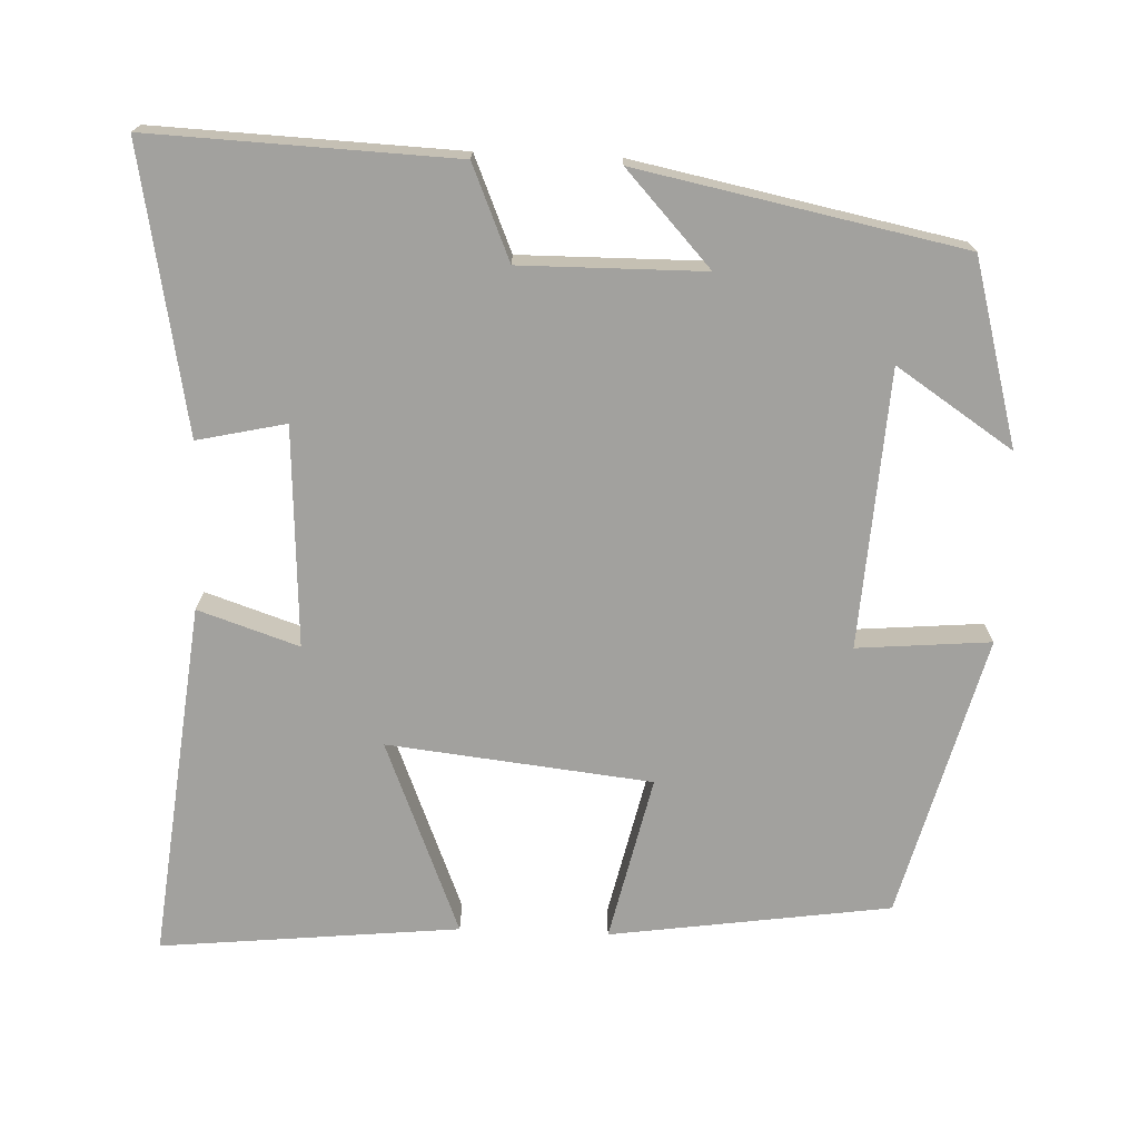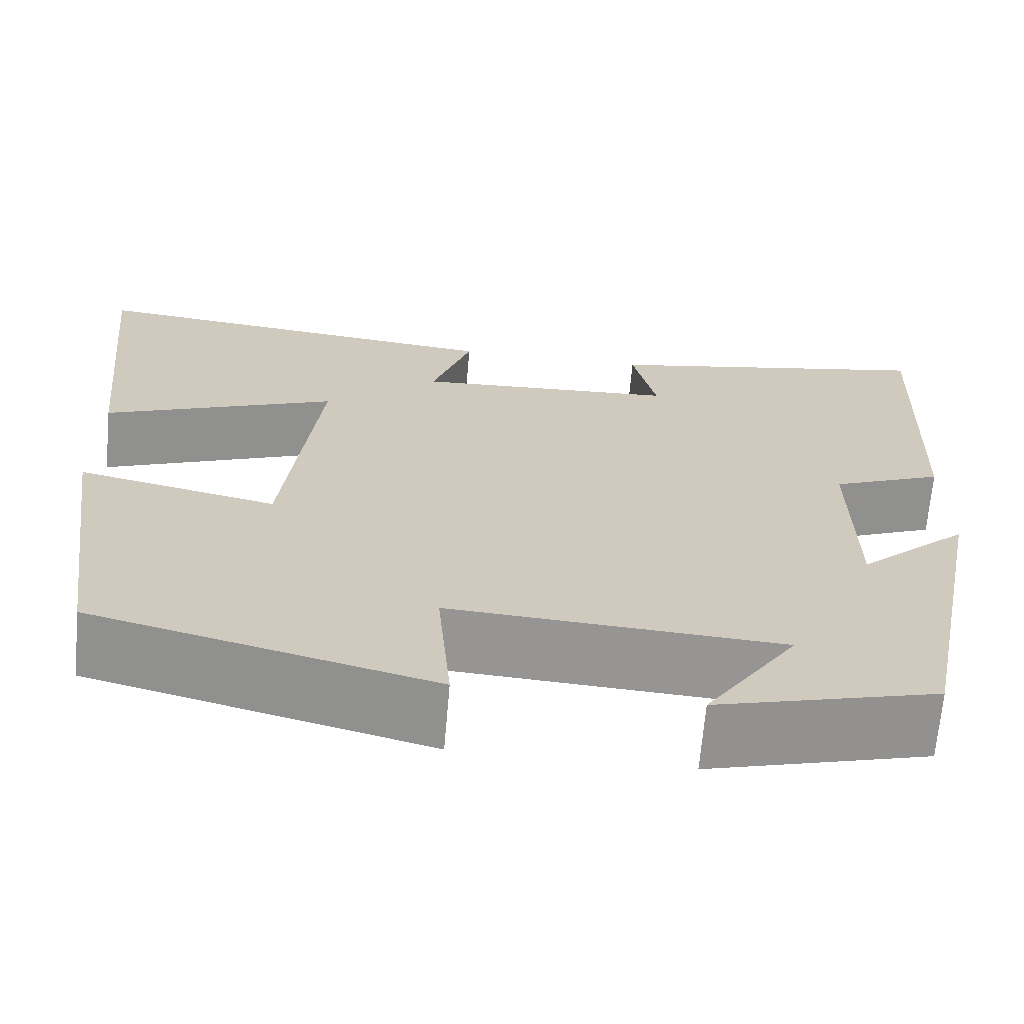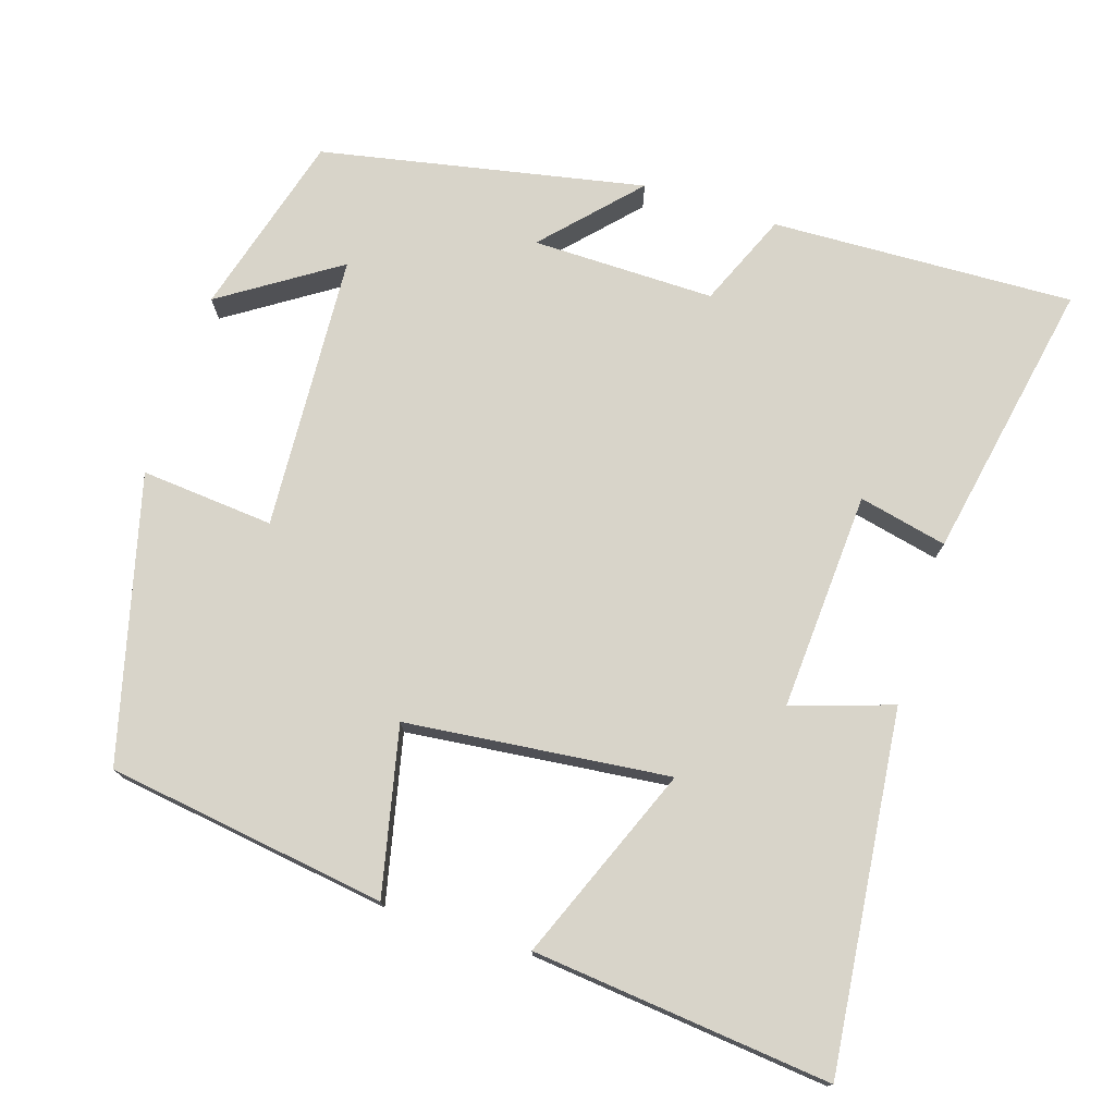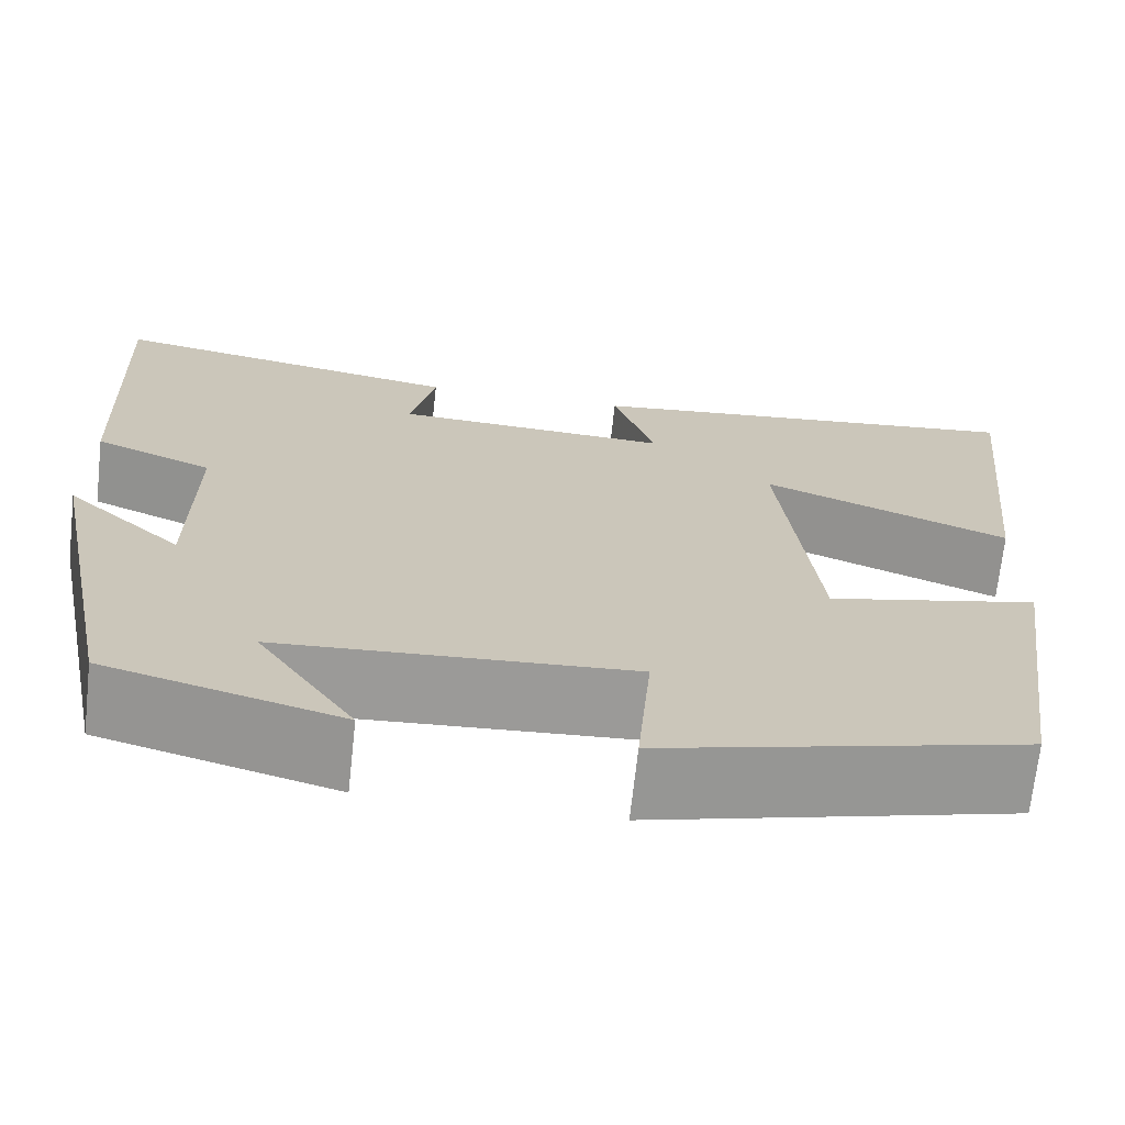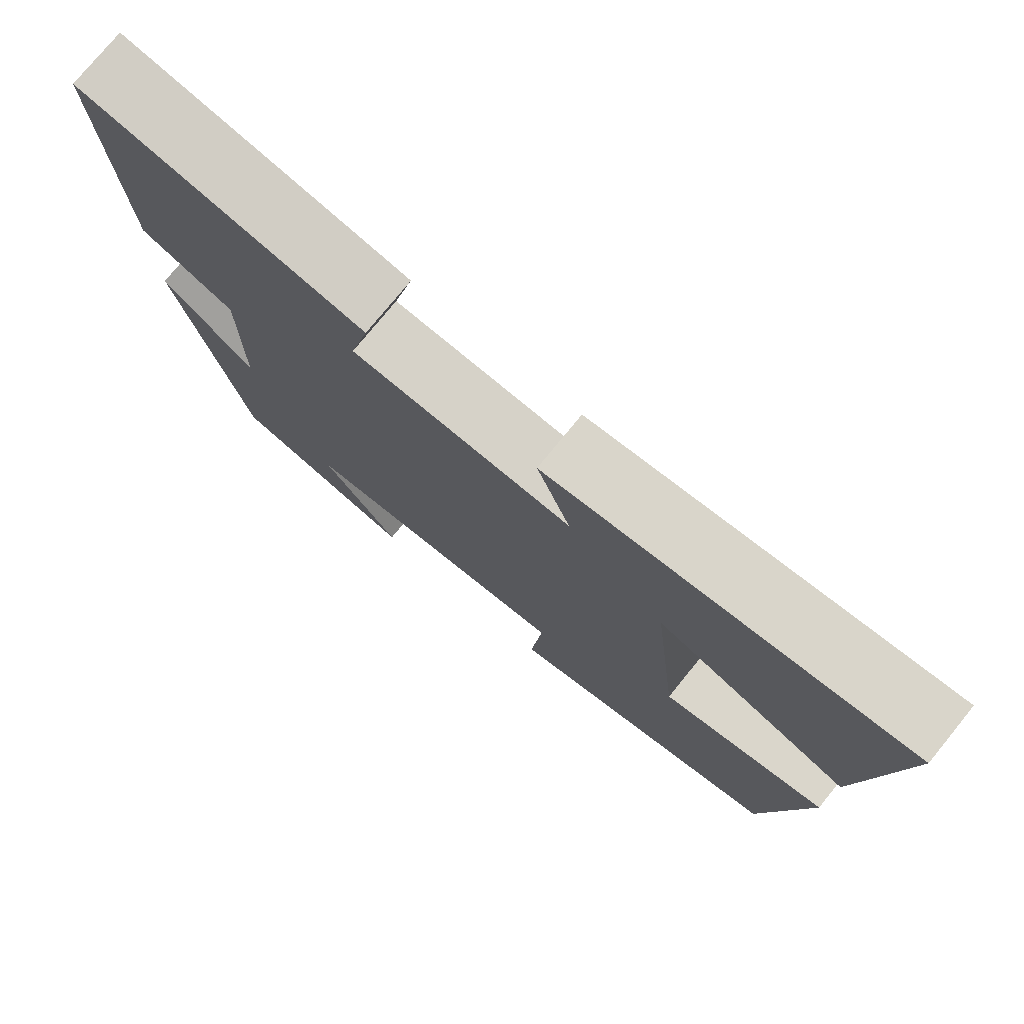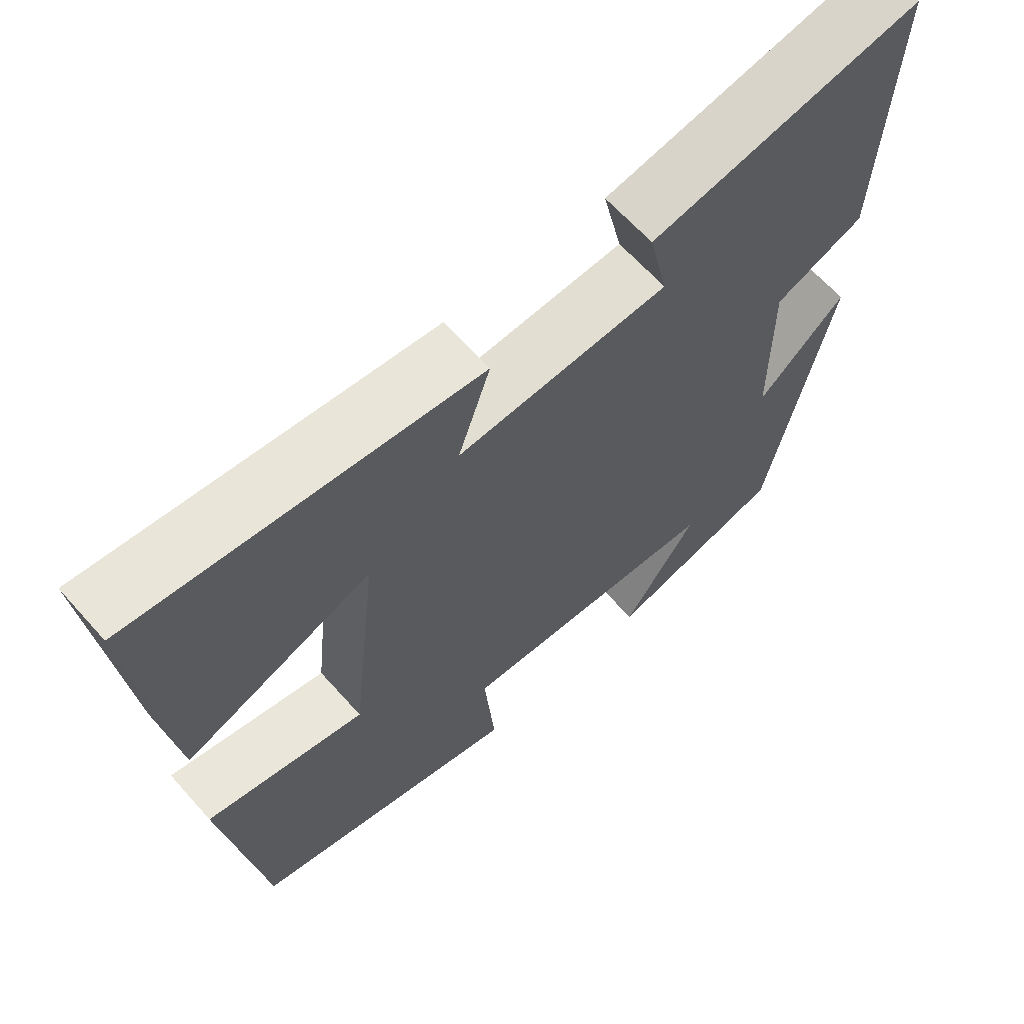
<metadata>
{"format":"obj","ext":"obj","renderer":"f3d","projection":"perspective","resolution":1024,"background":"white","views":[{"elev":-72.1,"azim":87.7,"up":"+Y"},{"elev":-67.7,"azim":-5.0,"up":"+Z"},{"elev":75.2,"azim":-72.2,"up":"+Y"},{"elev":-69.4,"azim":173.8,"up":"+Z"},{"elev":76.8,"azim":-140.8,"up":"+Z"},{"elev":64.4,"azim":-41.7,"up":"+Z"}]}
</metadata>
<code>
v 0.516 0.07 0.57
v 0.5 0.07 0.172
v 0.377 0.07 0.12
v 0.379 0.07 -0.12
v 0.5 0.07 -0.008
v 0.415 0.07 -0.433
v 0.173 0.07 -0.5
v 0.274 0.07 -0.347
v -0.09 0.07 -0.325
v -0.075 0.07 -0.5
v -0.447 0.07 -0.403
v -0.5 0.07 -0.035
v -0.282 0.07 -0.084
v -0.244 0.07 0.262
v -0.5 0.07 0.159
v -0.54 0.07 0.551
v -0.072 0.07 0.5
v -0.116 0.07 0.368
v 0.172 0.07 0.384
v 0.146 0.07 0.5
v 0.516 0 0.57
v 0.5 0 0.172
v 0.377 0 0.12
v 0.379 0 -0.12
v 0.5 0 -0.008
v 0.415 0 -0.433
v 0.173 0 -0.5
v 0.274 0 -0.347
v -0.09 0 -0.325
v -0.075 0 -0.5
v -0.447 0 -0.403
v -0.5 0 -0.035
v -0.282 0 -0.084
v -0.244 0 0.262
v -0.5 0 0.159
v -0.54 0 0.551
v -0.072 0 0.5
v -0.116 0 0.368
v 0.172 0 0.384
v 0.146 0 0.5
f 19 20 1 2
f 18 19 2 3
f 15 16 17 18
f 14 15 18
f 13 14 18 3
f 10 11 12 13
f 9 10 13
f 8 9 13 3
f 5 6 7 8
f 4 5 8
f 3 4 8
f 22 21 40 39
f 23 22 39 38
f 38 37 36 35
f 38 35 34
f 23 38 34 33
f 33 32 31 30
f 33 30 29
f 23 33 29 28
f 28 27 26 25
f 28 25 24
f 28 24 23
f 1 21 22 2
f 2 22 23 3
f 3 23 24 4
f 4 24 25 5
f 5 25 26 6
f 6 26 27 7
f 7 27 28 8
f 8 28 29 9
f 9 29 30 10
f 10 30 31 11
f 11 31 32 12
f 12 32 33 13
f 13 33 34 14
f 14 34 35 15
f 15 35 36 16
f 16 36 37 17
f 17 37 38 18
f 18 38 39 19
f 19 39 40 20
f 20 40 21 1

</code>
